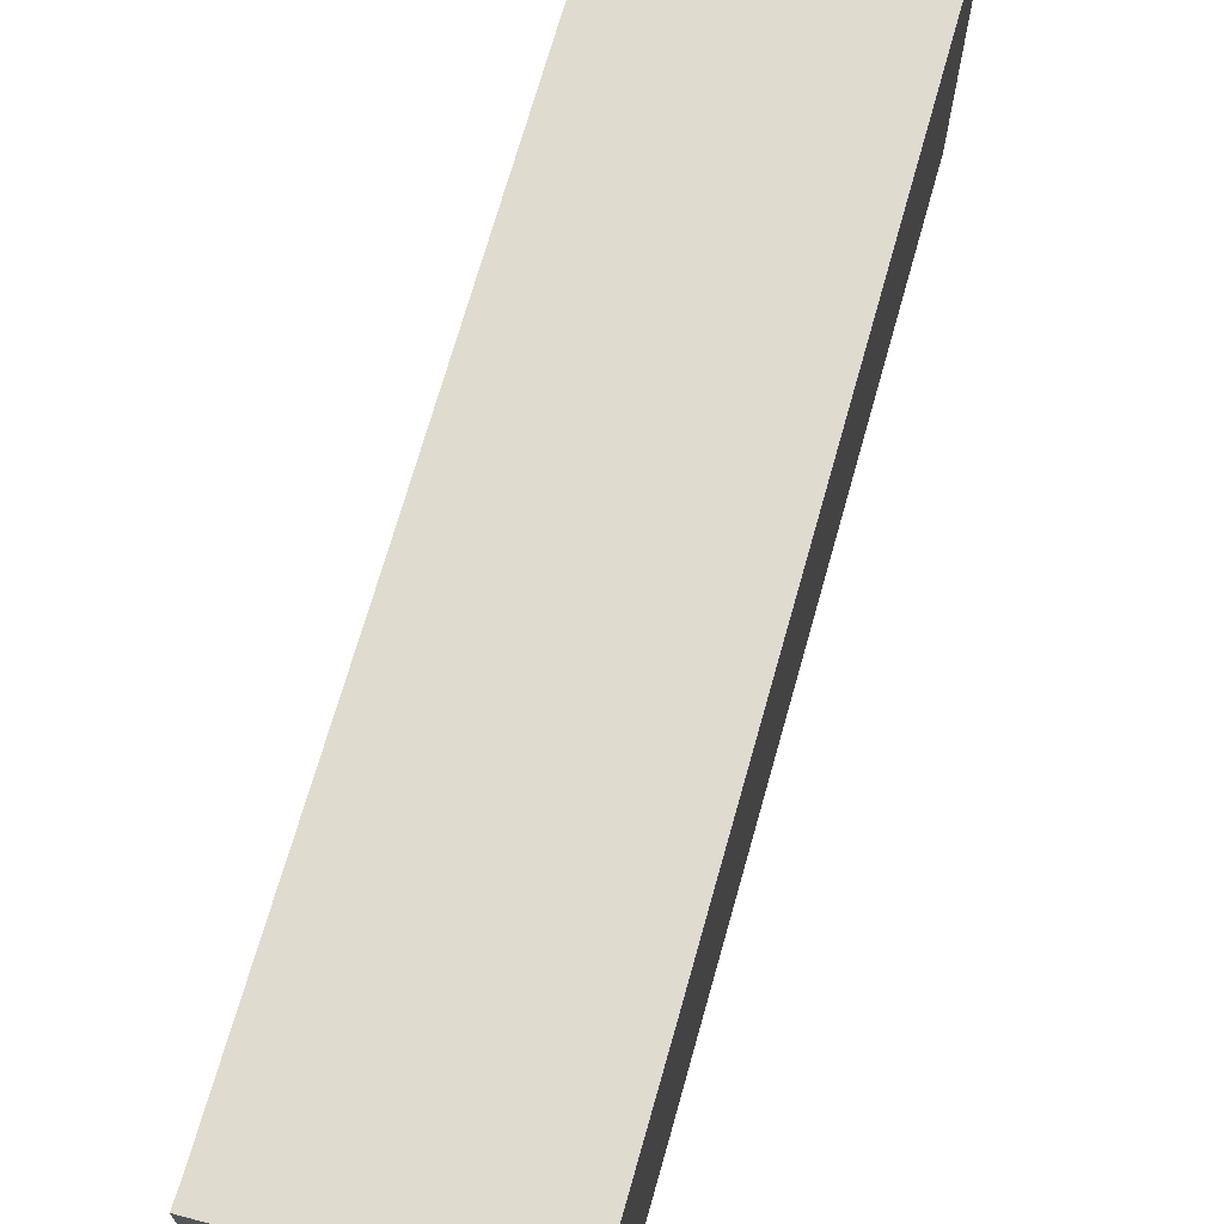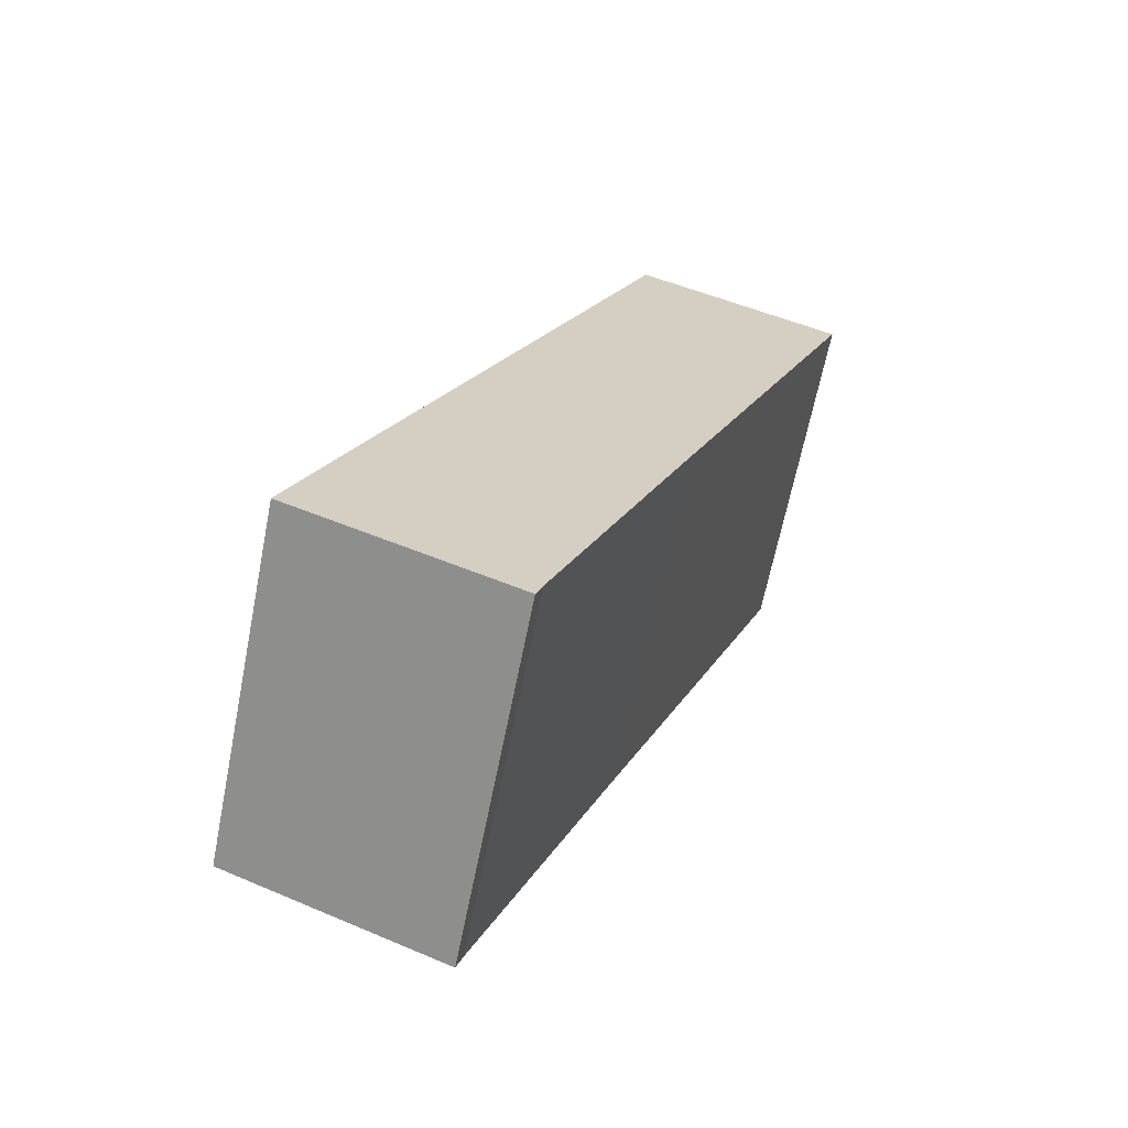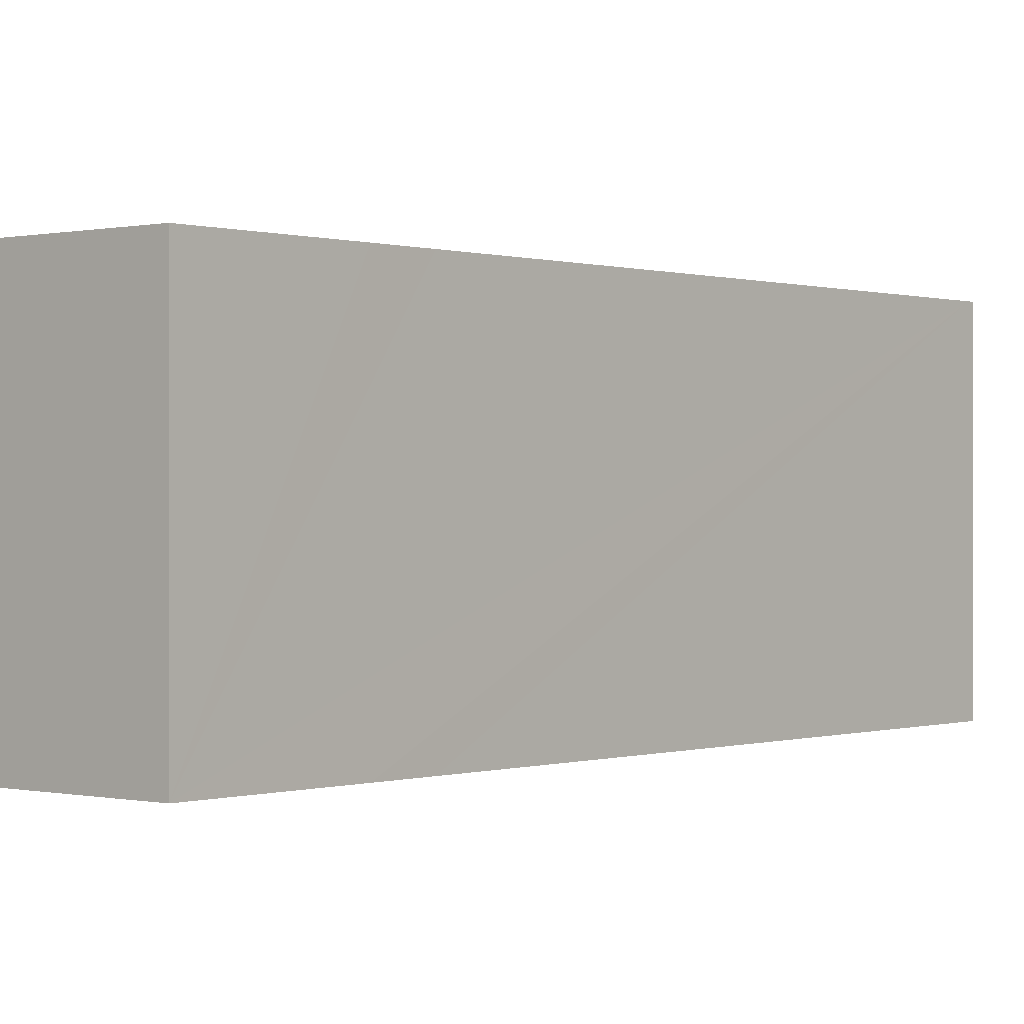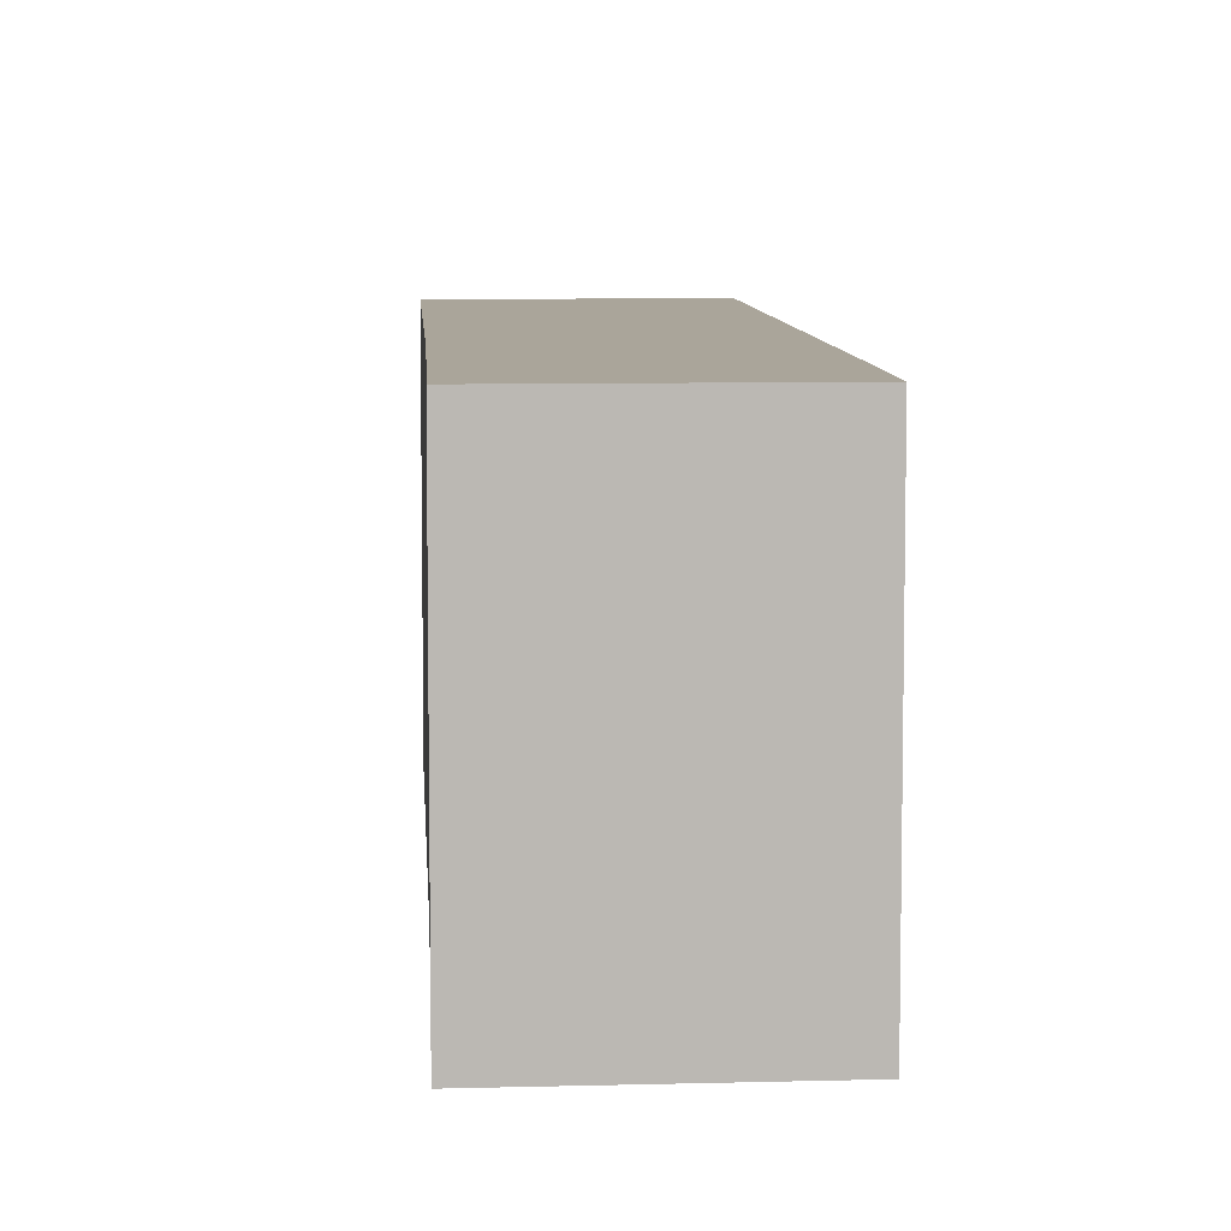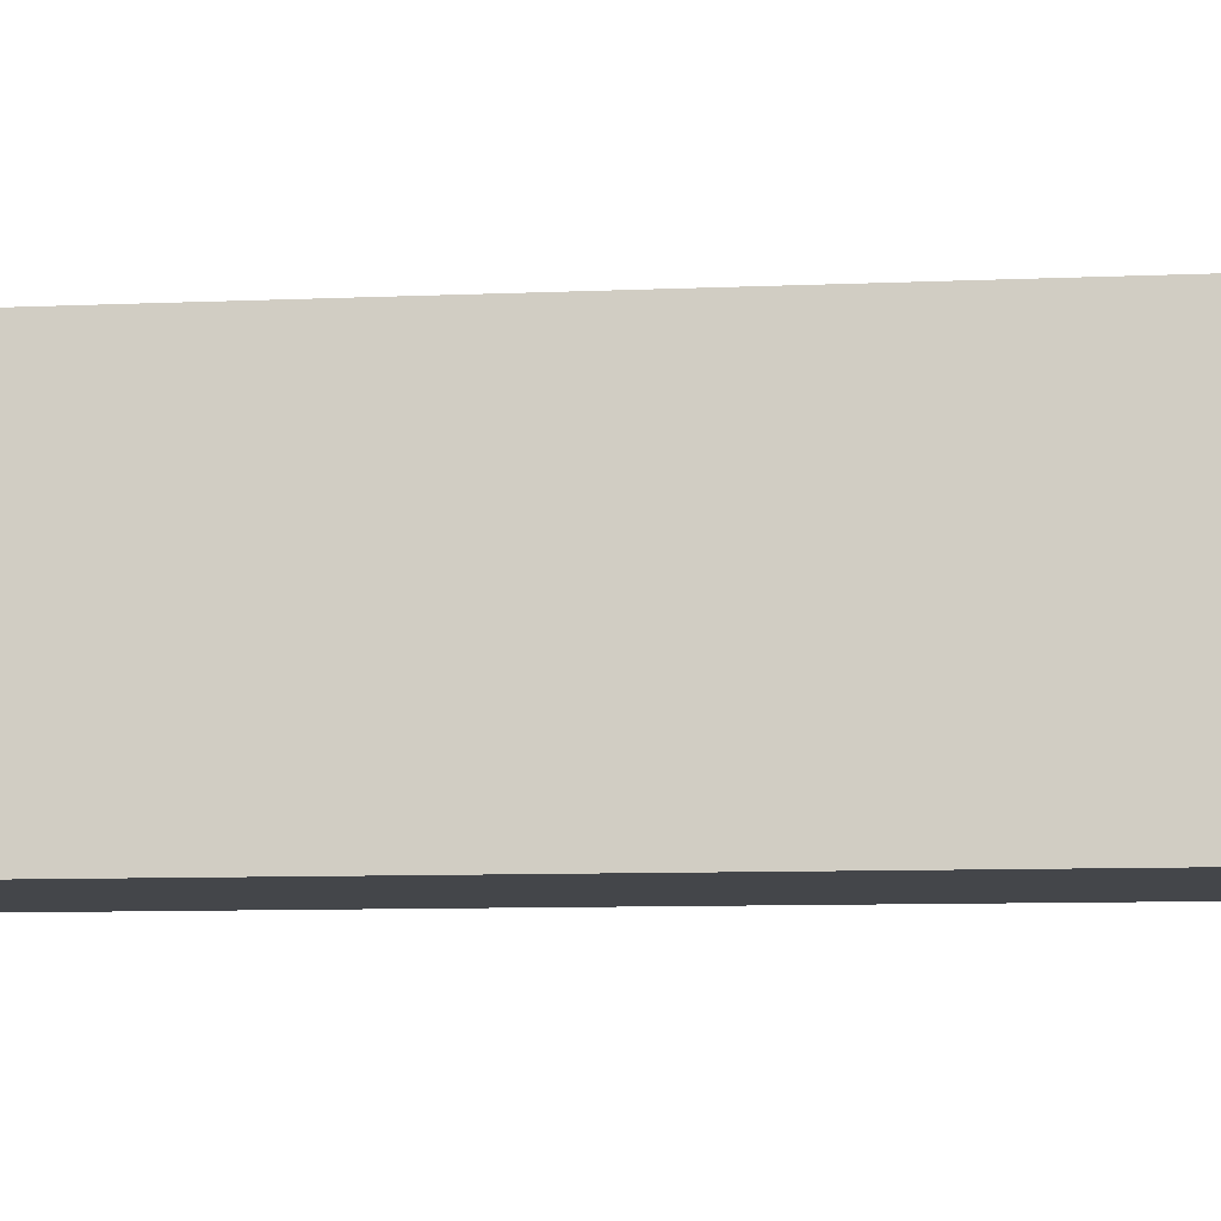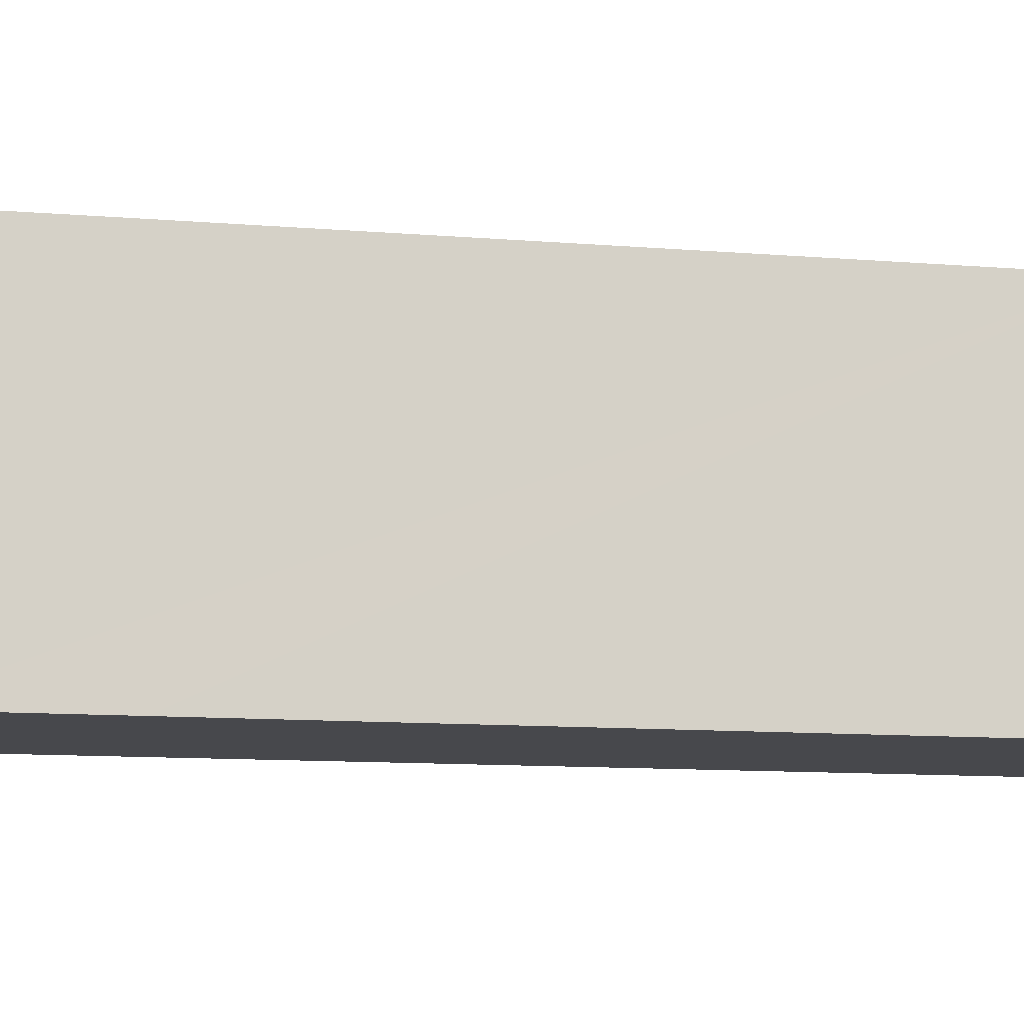
<metadata>
{"format":"obj","ext":"obj","renderer":"f3d","projection":"perspective","resolution":1024,"background":"white","views":[{"elev":70.5,"azim":-142.5,"up":"+Y"},{"elev":-65.9,"azim":-11.3,"up":"+Z"},{"elev":0.1,"azim":-117.4,"up":"+Y"},{"elev":7.7,"azim":-161.7,"up":"+Y"},{"elev":-9.6,"azim":-62.0,"up":"+Y"},{"elev":-11.6,"azim":-79.3,"up":"+Y"}]}
</metadata>
<code>
v  0.249 15.42 -0.104
v  9.81 15.42 -3.207
v  9.53 15.42 -3.993
v  15.79 15.42 11.95
v  0 15.42 9.441e-16
v  2.859 15.42 7.194
v  24.13 15.42 32.87
v  3.893 15.42 9.77
v  14.67 15.42 36.72
v  14.79 15.42 37.02
v  14.79 -2.267e-15 37.02
v  24.13 -2.013e-15 32.87
v  15.79 -7.315e-16 11.95
v  9.81 1.964e-16 -3.207
v  9.53 2.445e-16 -3.993
v  0 0 0
v  0.249 6.368e-18 -0.104
v  2.859 -4.405e-16 7.194
v  3.893 -5.982e-16 9.77
v  14.67 -2.248e-15 36.72
g defaultobject
f 1 2 3
f 2 1 4
f 4 1 5
f 4 5 6
f 4 6 7
f 7 6 8
f 7 8 9
f 7 9 10
f 11 7 10
f 7 11 12
f 12 4 7
f 4 12 13
f 4 13 2
f 2 13 14
f 14 3 2
f 3 14 15
f 15 1 3
f 1 15 5
f 5 15 16
f 16 15 17
f 16 6 5
f 6 16 8
f 8 16 9
f 9 16 18
f 9 18 19
f 9 19 20
f 9 20 10
f 10 20 11
f 14 17 15
f 17 14 13
f 17 13 16
f 16 13 18
f 18 13 19
f 19 13 20
f 20 13 12
f 20 12 11

</code>
